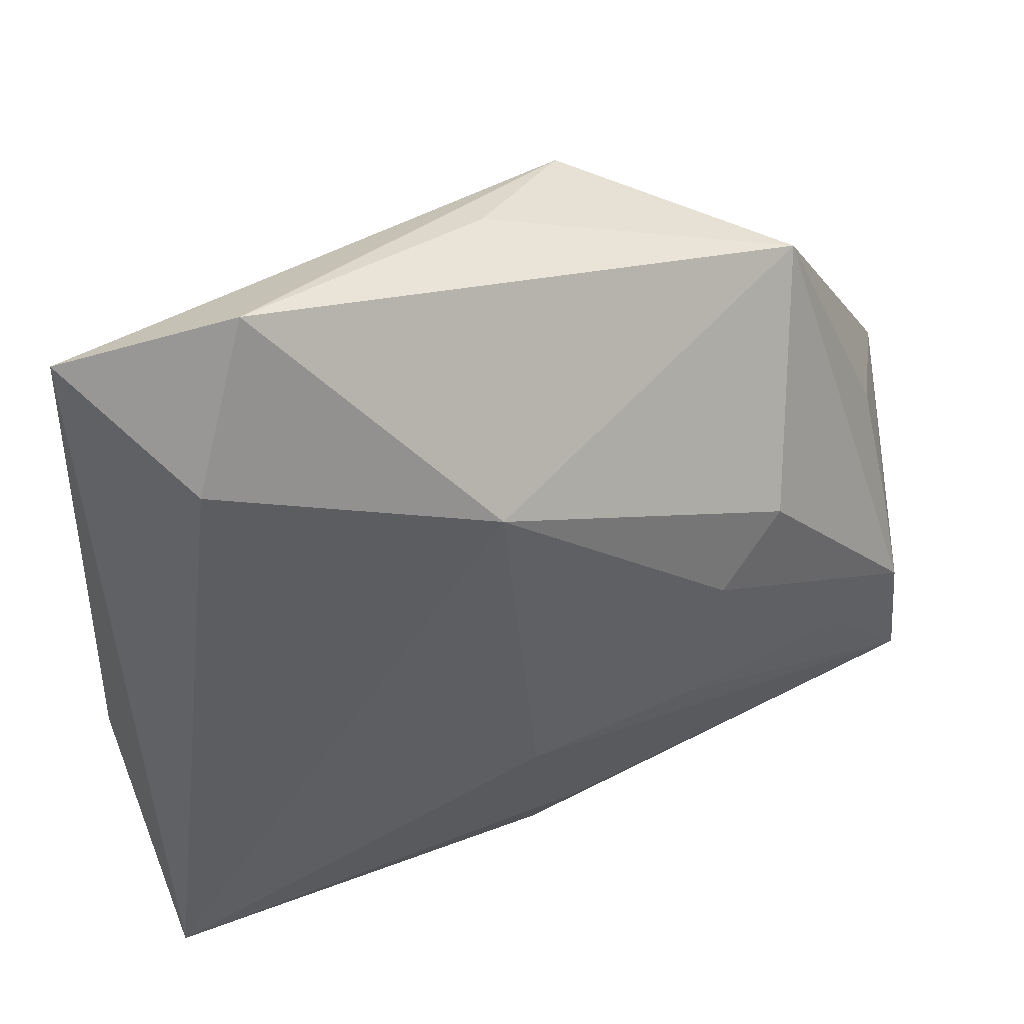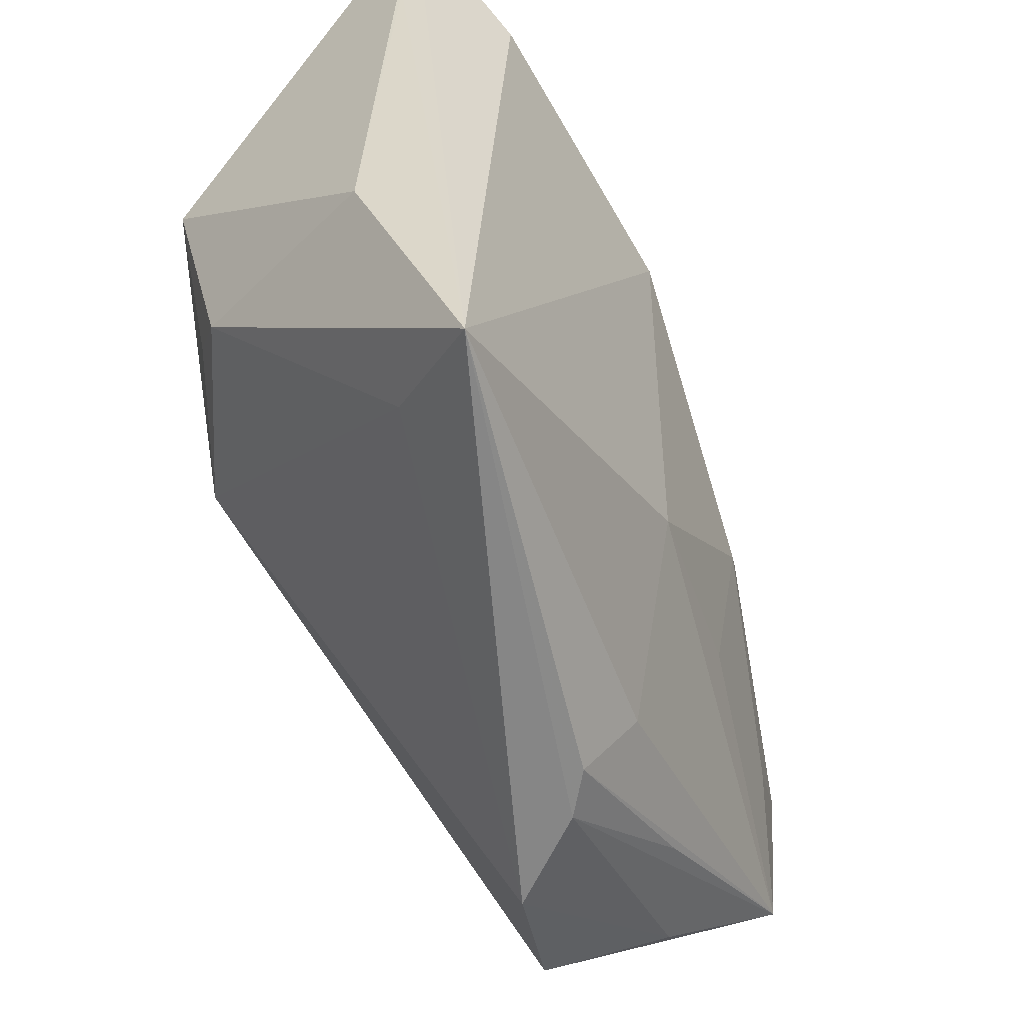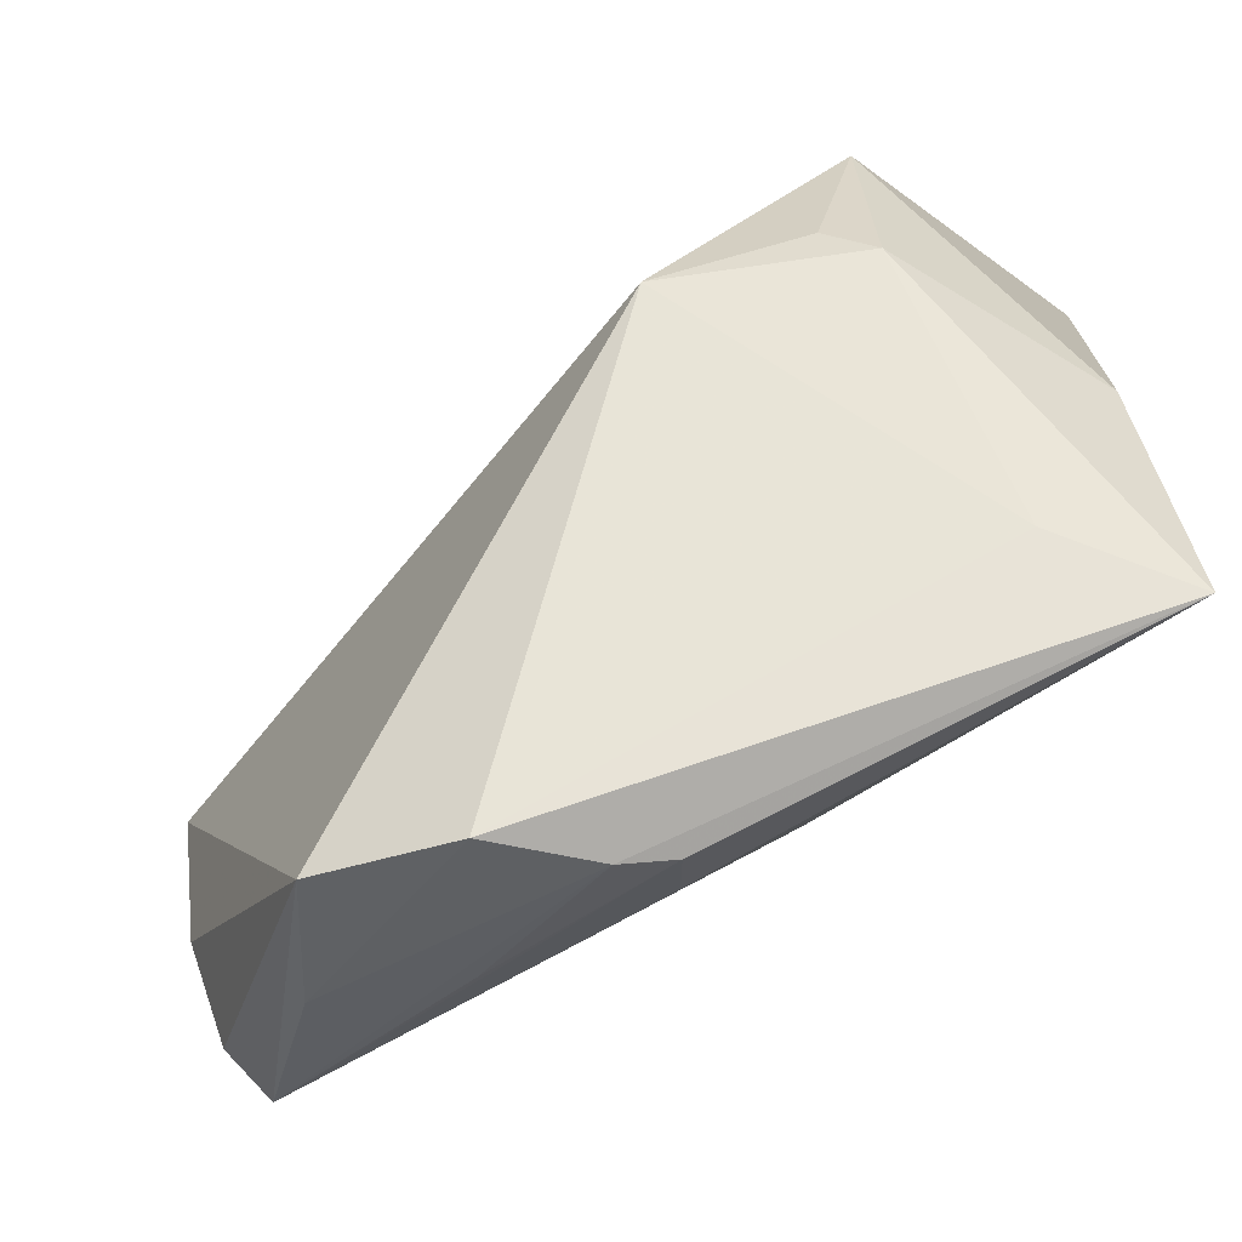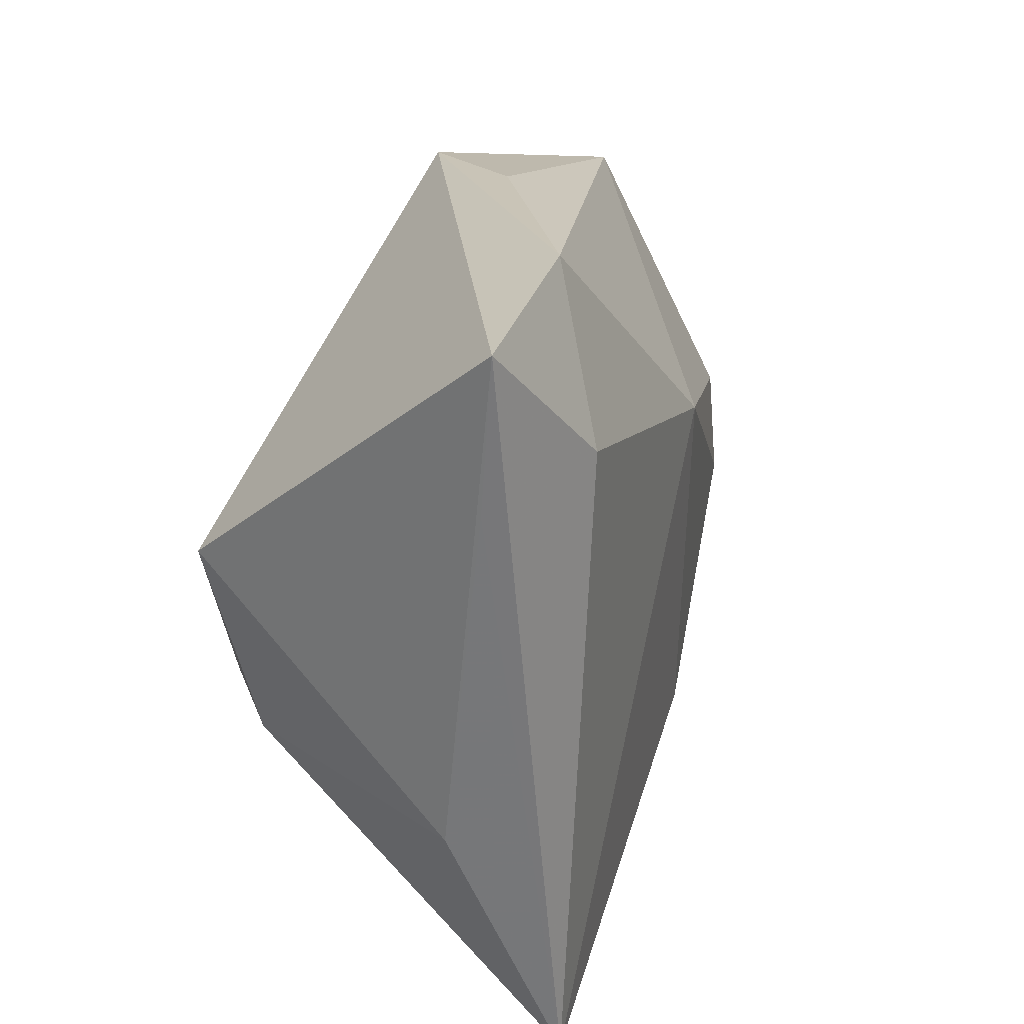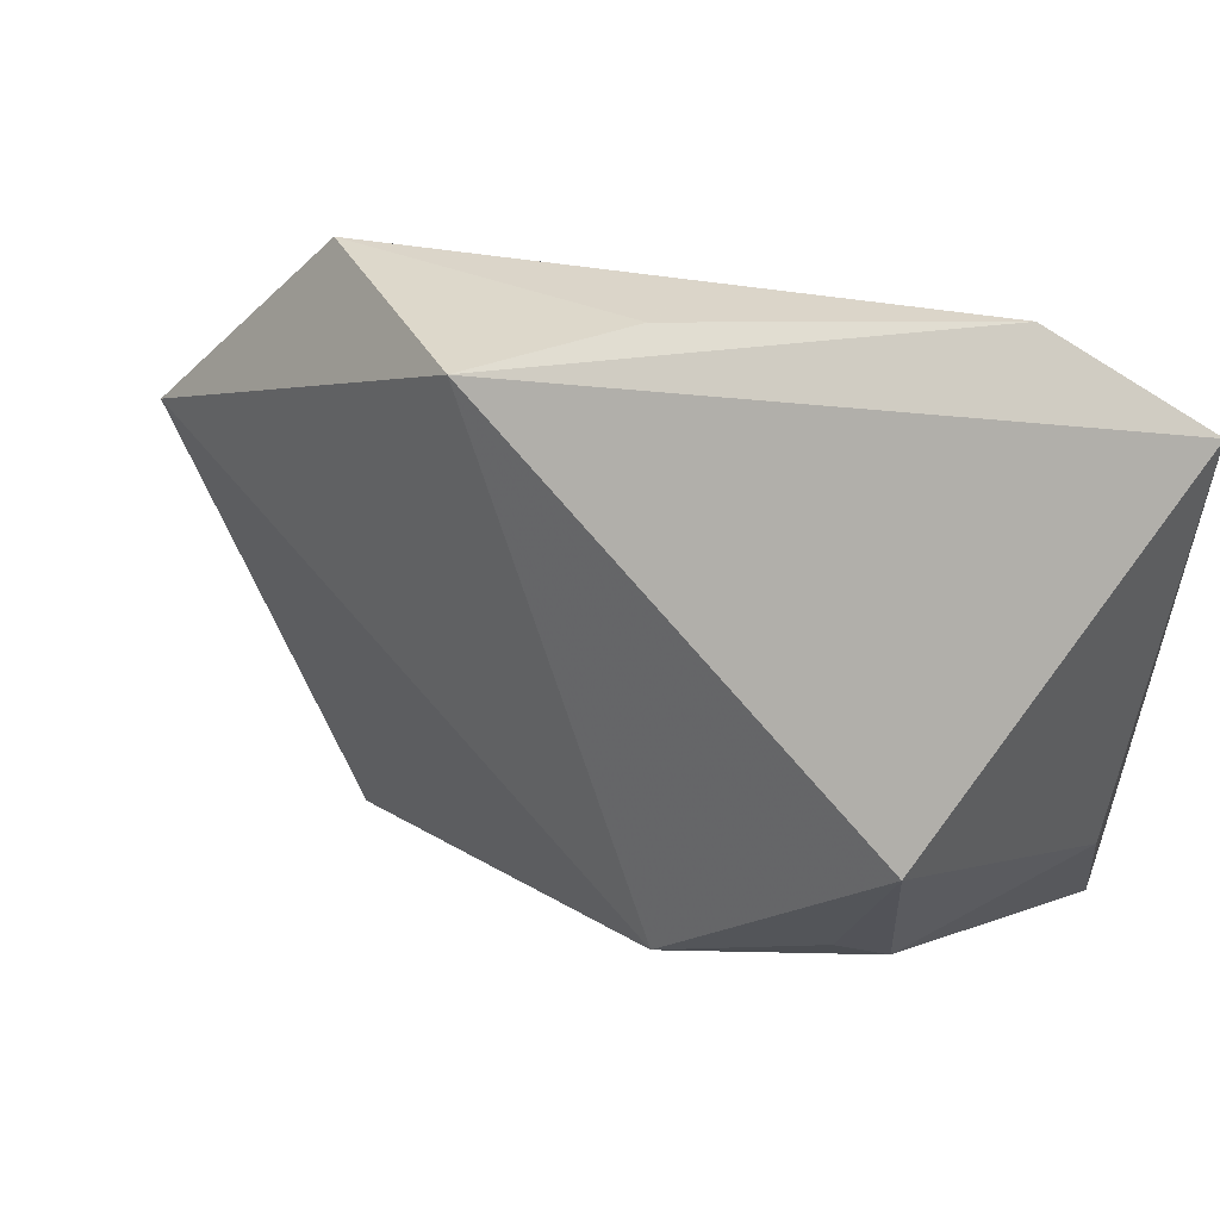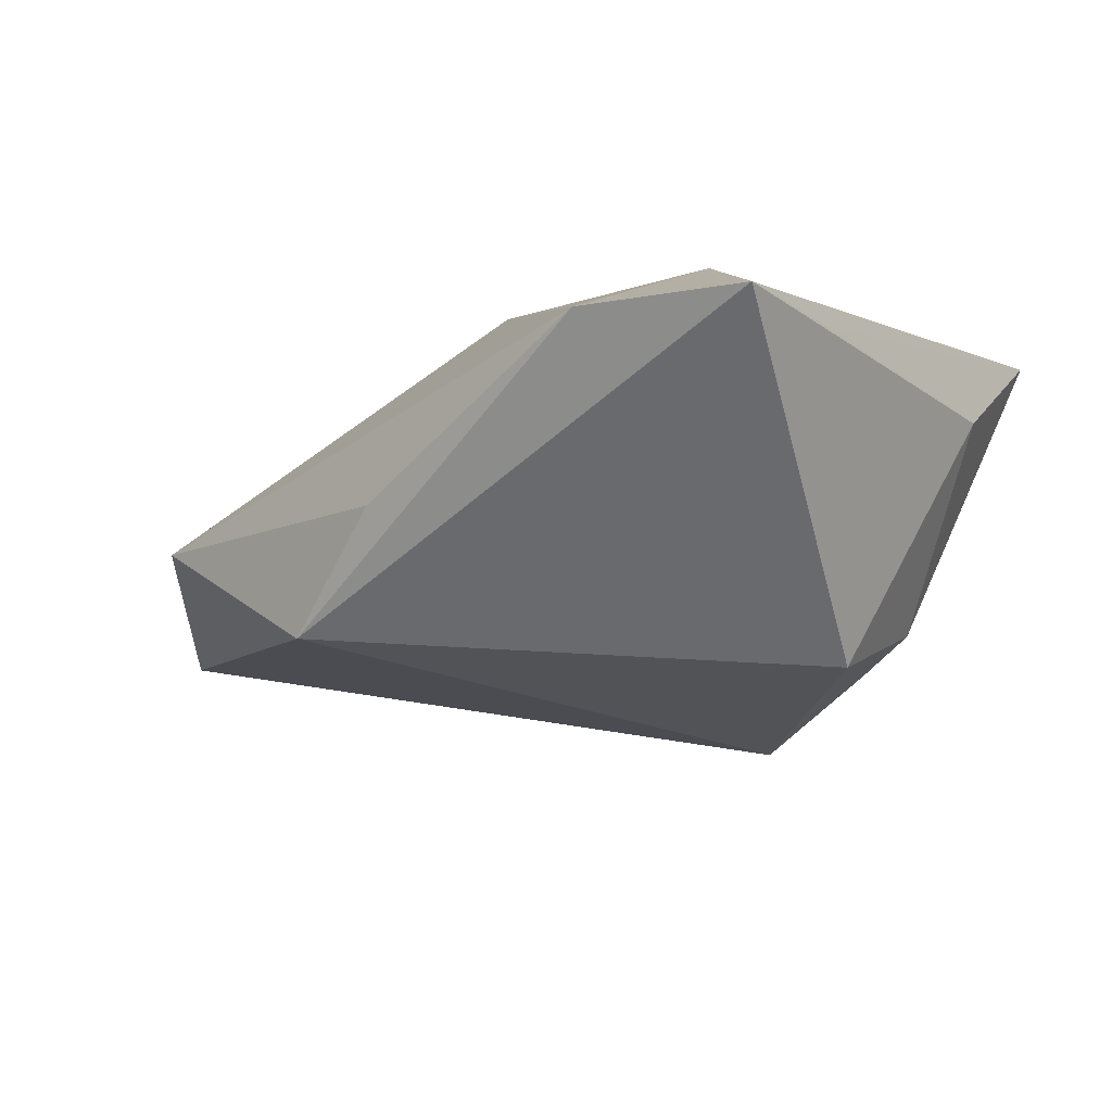
<metadata>
{"format":"obj","ext":"obj","renderer":"f3d","projection":"perspective","resolution":1024,"background":"white","views":[{"elev":43.4,"azim":-14.5,"up":"+Y"},{"elev":-50.6,"azim":-57.4,"up":"+Y"},{"elev":-73.0,"azim":-137.2,"up":"+Y"},{"elev":30.6,"azim":-68.0,"up":"+Y"},{"elev":53.6,"azim":-140.5,"up":"+Y"},{"elev":-6.4,"azim":-148.9,"up":"+Z"}]}
</metadata>
<code>
v 0.002872 -0.01872 0.01904
v 0.05147 -0.01394 0.005509
v 0.00213 0.04322 -0.001634
v -0.03698 -0.005471 -0.01351
v -0.03215 -0.03009 0.00855
v 0.01359 0.03965 -0.0147
v -0.03336 -0.001749 -0.01792
v -0.03204 0.03224 0.02137
v 0.0379 0.03153 -0.003594
v 0.04336 -0.0175 0.008362
v 0.01039 -0.04724 0.00177
v 0.05524 -0.02403 -0.002464
v -0.03956 0.01645 -0.01826
v 0.05349 0.007036 -0.01496
v 0.00624 -0.04595 0.005676
v -0.001509 0.02185 0.02137
v 0.0283 -0.03865 0.003929
v 0.04103 -0.03809 -0.004215
v -0.01902 -0.007234 -0.02635
v 0.05108 -0.006409 0.001257
v 0.0254 -0.0003731 0.01579
v 0.05397 -0.01404 -0.009885
v 0.01674 -0.0493 -0.008371
v 0.04962 0.006191 -0.004767
v -0.04415 0.04702 0.01568
v -0.04415 -0.008448 0.01034
v 0.03269 0.00724 0.01258
v -0.04404 0.03013 0.01447
v 0.05363 -0.02888 0.003121
v 0.0309 -0.04546 -0.01446
v -0.02583 0.0488 0.01502
v 0.01022 -0.03793 0.01
v 0.02304 -0.01844 0.01391
v -0.03983 -0.03584 0.02137
f 25 6 13
f 31 6 25
f 13 6 19
f 26 25 13
f 1 16 34
f 31 16 9
f 8 25 34
f 34 16 8
f 31 25 8
f 8 16 31
f 4 26 13
f 34 26 4
f 32 15 29
f 34 15 32
f 29 1 32
f 32 1 34
f 18 30 29
f 30 18 23
f 23 19 30
f 29 30 12
f 30 22 12
f 34 25 28
f 28 26 34
f 25 26 28
f 16 1 21
f 3 6 31
f 31 9 3
f 3 9 6
f 6 9 14
f 14 19 6
f 14 12 22
f 30 19 14
f 14 22 30
f 13 19 7
f 7 4 13
f 19 4 7
f 29 15 17
f 11 15 34
f 34 23 11
f 11 17 15
f 11 23 18
f 11 18 29
f 29 17 11
f 5 23 34
f 19 23 5
f 34 4 5
f 5 4 19
f 33 1 29
f 33 21 1
f 29 12 2
f 12 14 2
f 27 9 16
f 16 21 27
f 27 2 9
f 21 2 27
f 29 2 10
f 10 2 21
f 10 33 29
f 21 33 10
f 24 14 9
f 20 2 14
f 14 24 20
f 9 2 20
f 20 24 9

</code>
